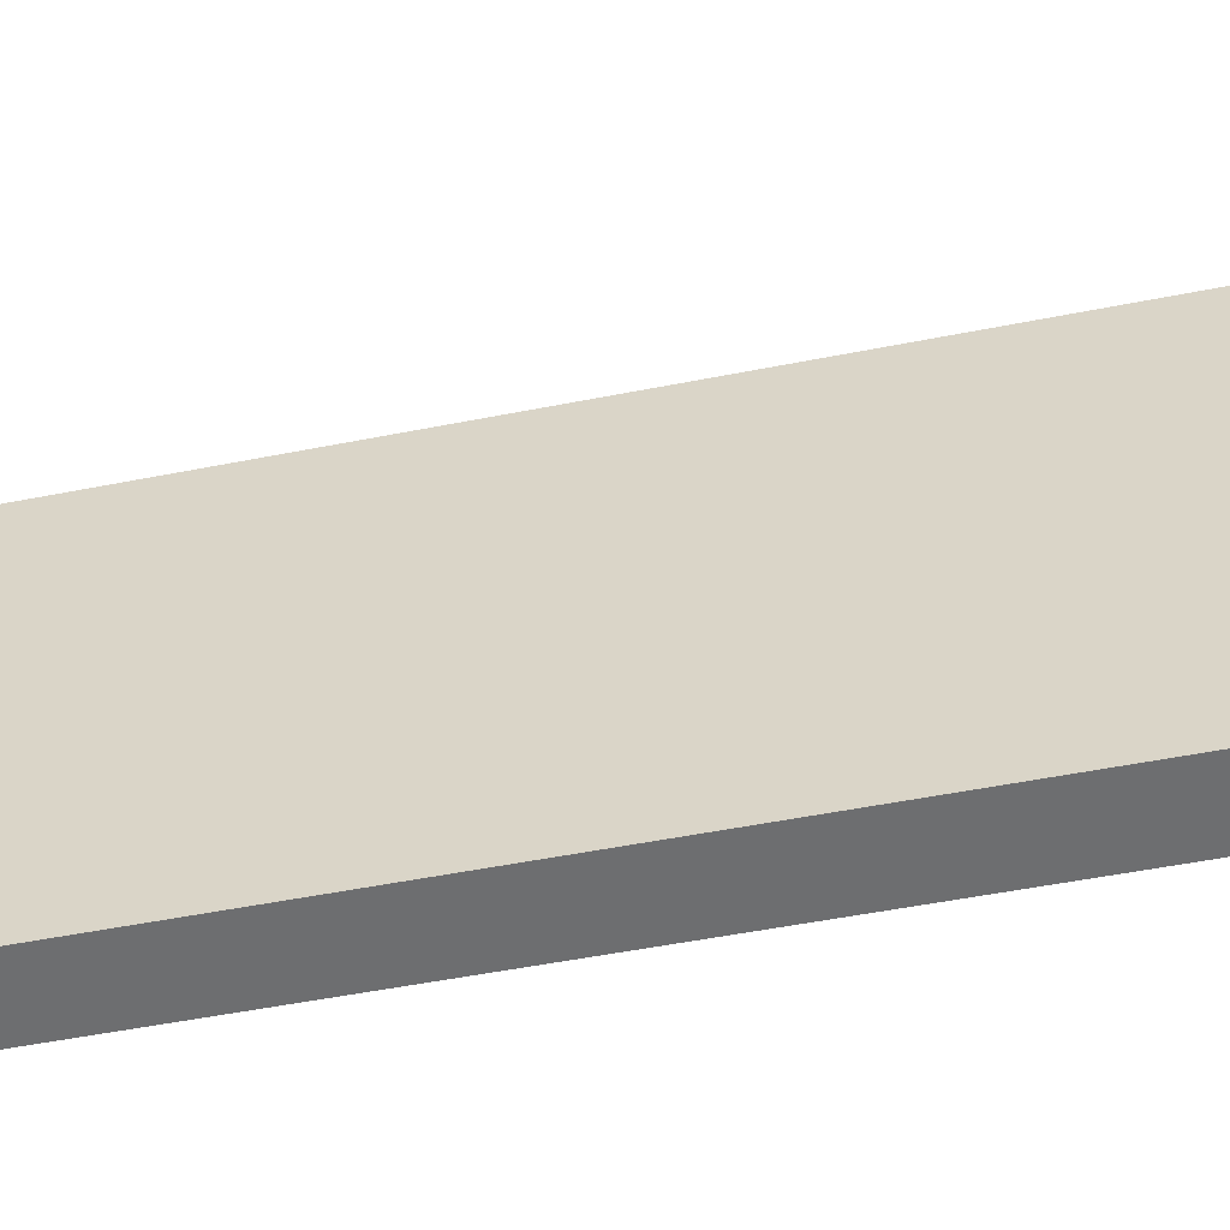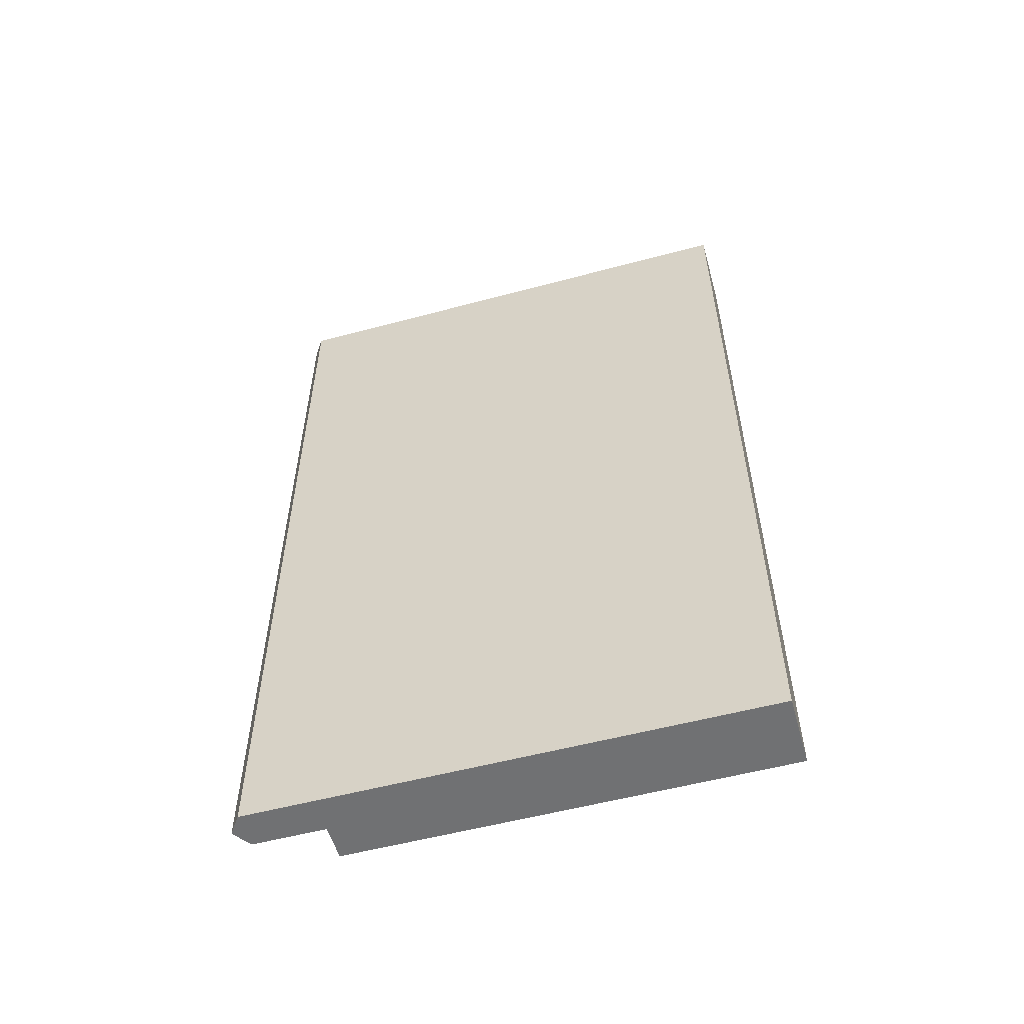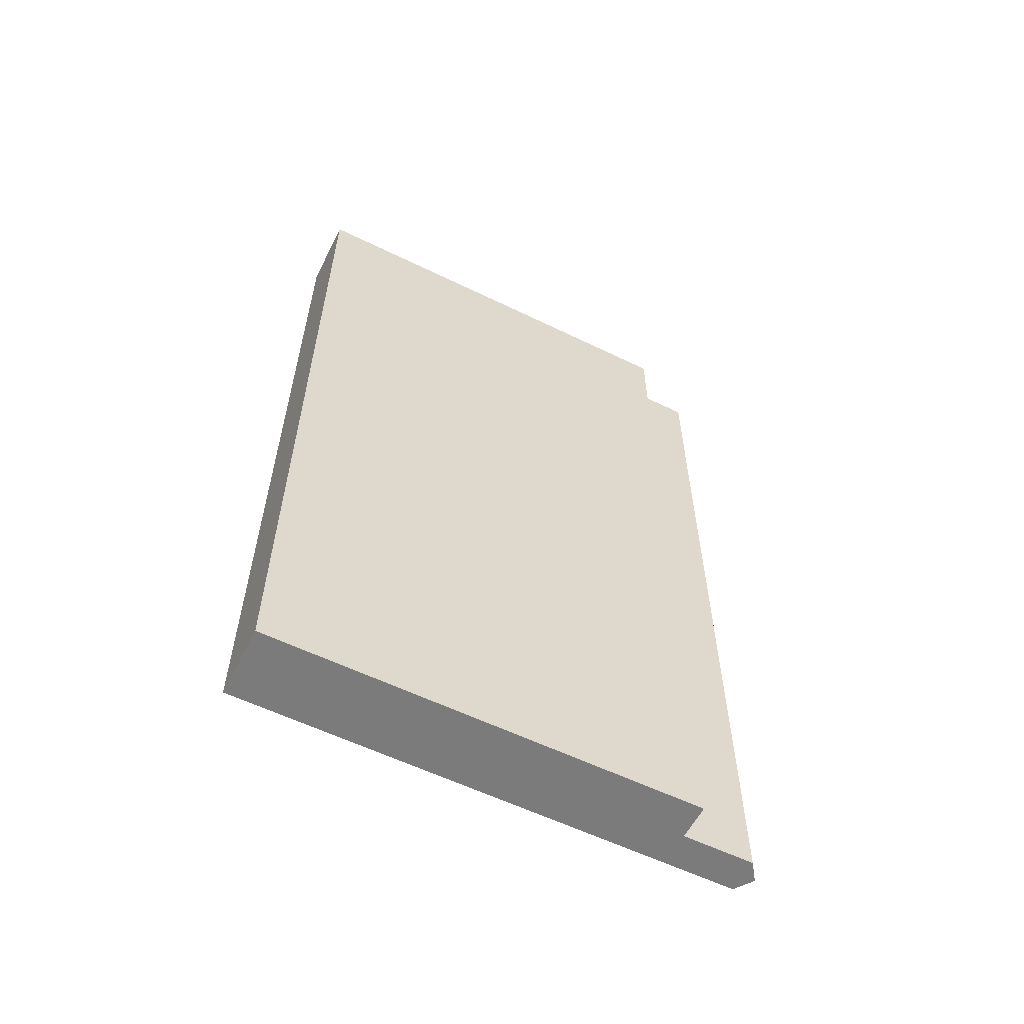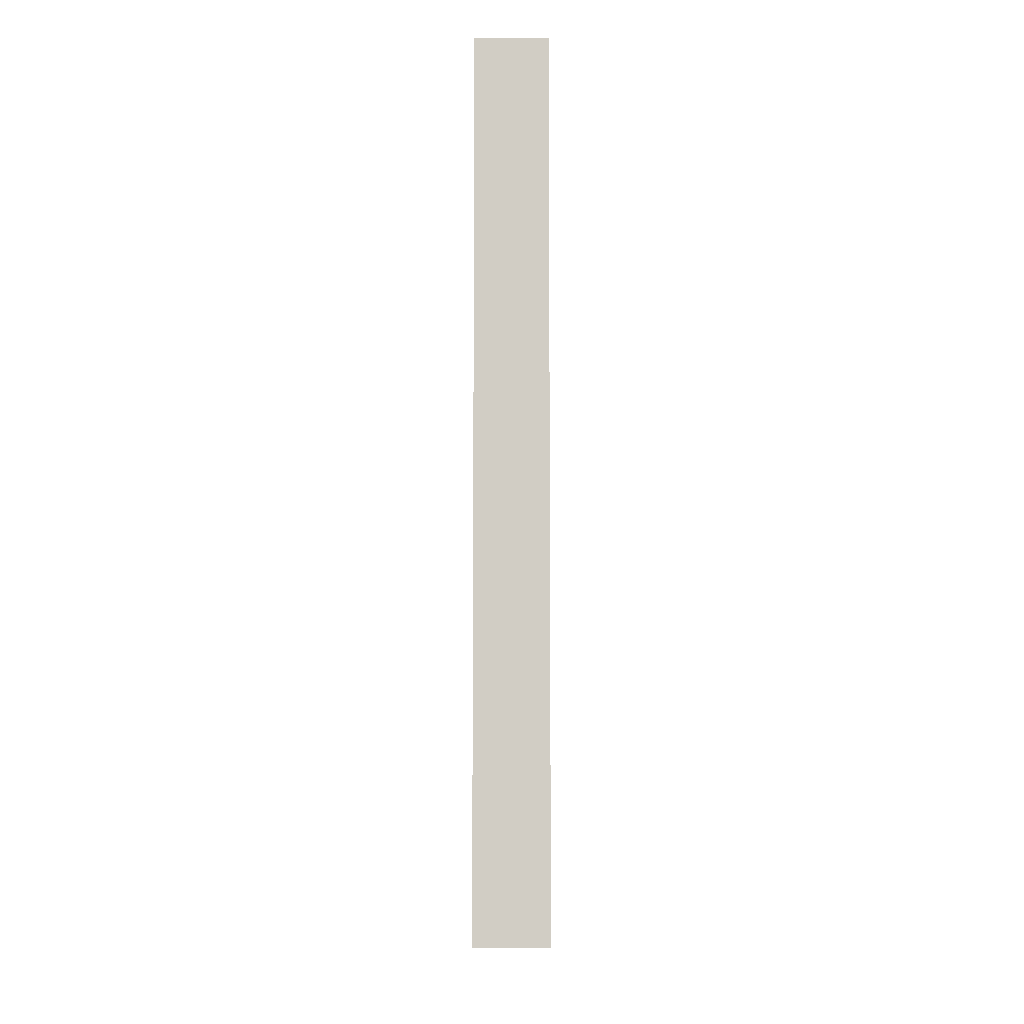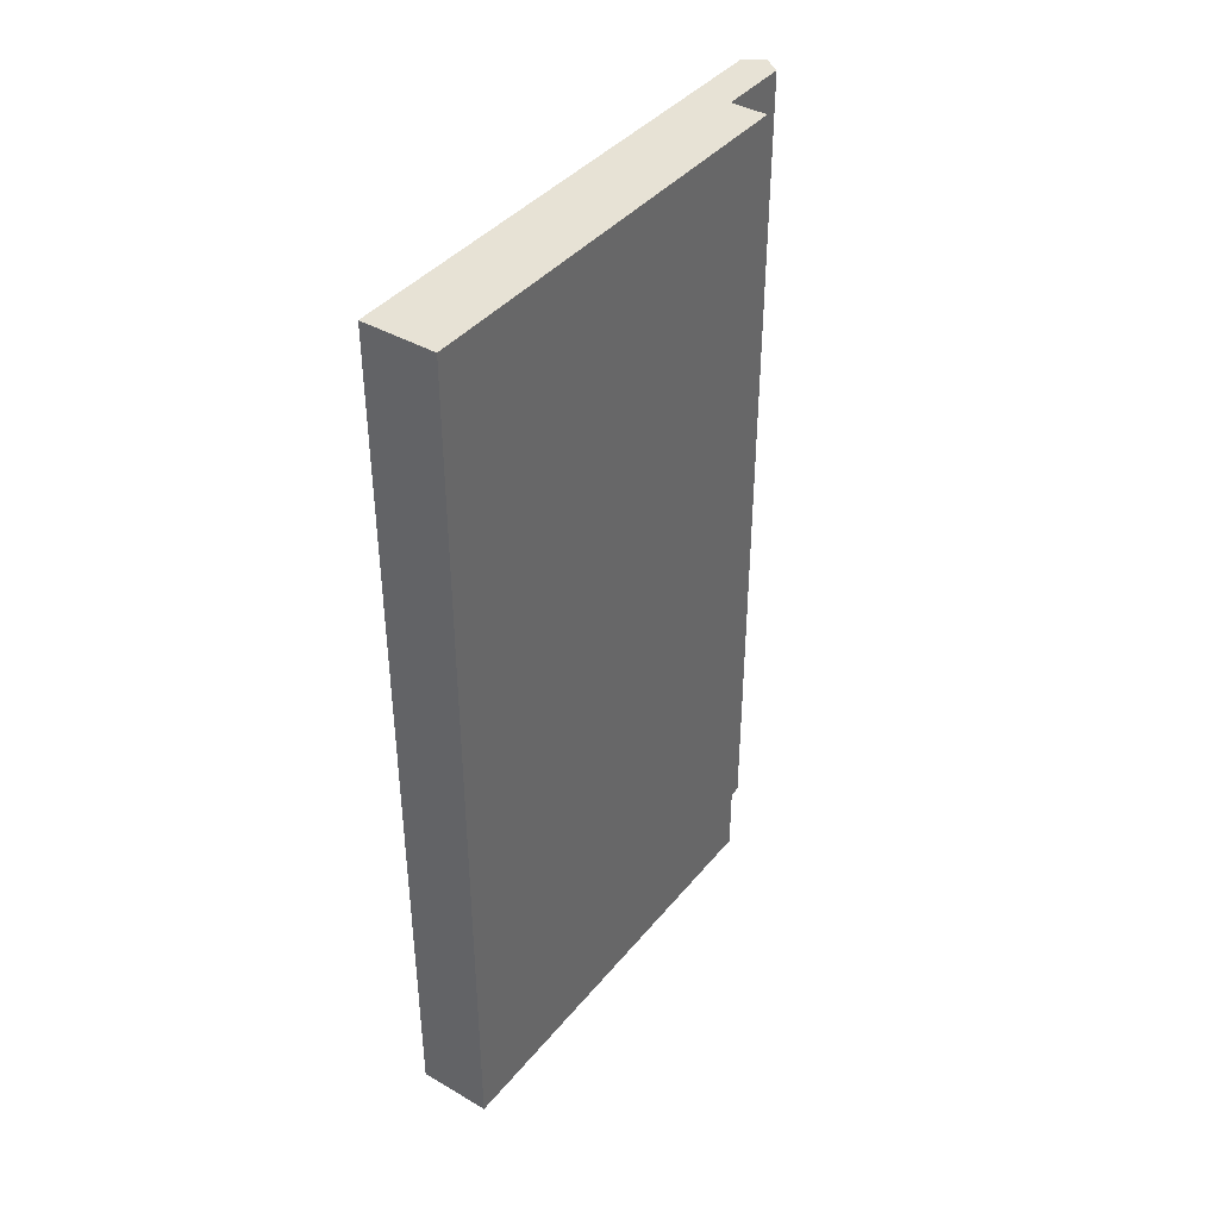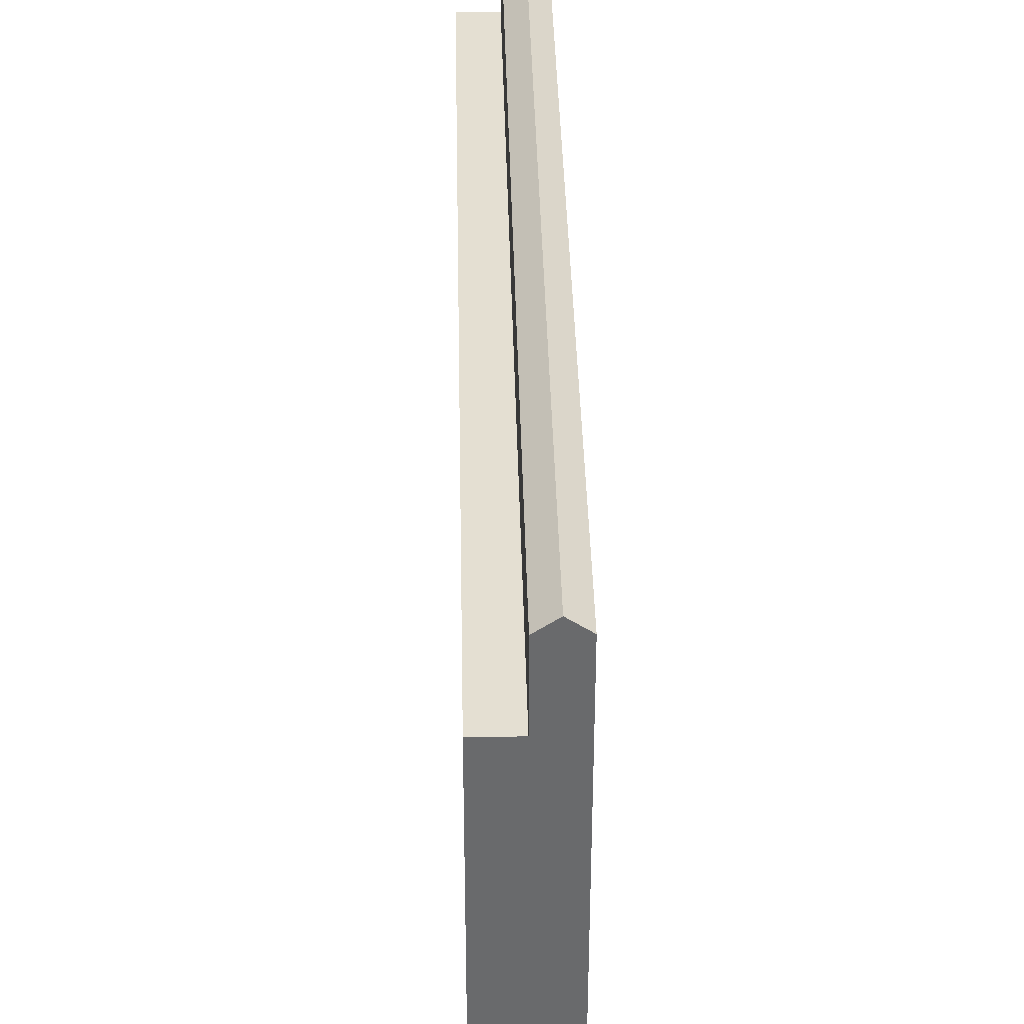
<metadata>
{"format":"obj","ext":"obj","renderer":"f3d","projection":"perspective","resolution":1024,"background":"white","views":[{"elev":-54.2,"azim":101.8,"up":"+Y"},{"elev":-55.1,"azim":-74.2,"up":"+Z"},{"elev":-58.5,"azim":63.3,"up":"+Z"},{"elev":-6.9,"azim":0.1,"up":"+Z"},{"elev":40.4,"azim":35.4,"up":"+Z"},{"elev":37.2,"azim":178.8,"up":"+Y"}]}
</metadata>
<code>
g wall01.027
v 0 0 6
v 0 0 -6
v 0 6 -6
v 0 6 6
v 0 7 6
v 0 7 -6
v 0 0 -6
v 1 0 -6
v 1 6 -6
v 0.5 6 -6
v 0 6 -6
v 0.5 7 -6
v 0.25 7.177 -6
v 0 7 -6
v 1 0 -6
v 1 0 6
v 1 6 6
v 1 6 -6
v 0.5 6 6
v 1 6 6
v 1 0 6
v 0 0 6
v 0 6 6
v 0.25 7.177 6
v 0.5 7 6
v 0 7 6
v 0 0 -6
v 0 0 6
v 1 0 6
v 1 0 -6
v 0.5 6 6
v 0.5 7 6
v 0.5 7 -6
v 0.5 6 -6
v 1 6 -6
v 1 6 6
v 0.5 6 6
v 0.5 6 -6
v 0.25 7.177 -6
v 0.25 7.177 6
v 0 7 6
v 0 7 -6
v 0.5 7 -6
v 0.5 7 6
v 0.25 7.177 6
v 0.25 7.177 -6
g wall01.027_0
f 3 2 1
f 4 3 1
f 4 5 3
f 5 6 3
f 9 8 7
f 7 10 9
f 7 11 10
f 12 10 11
f 11 13 12
f 11 14 13
f 17 16 15
f 18 17 15
f 21 20 19
f 19 22 21
f 19 23 22
f 24 23 19
f 19 25 24
f 24 26 23
f 29 28 27
f 30 29 27
f 33 32 31
f 34 33 31
f 37 36 35
f 38 37 35
f 41 40 39
f 42 41 39
f 45 44 43
f 46 45 43

</code>
